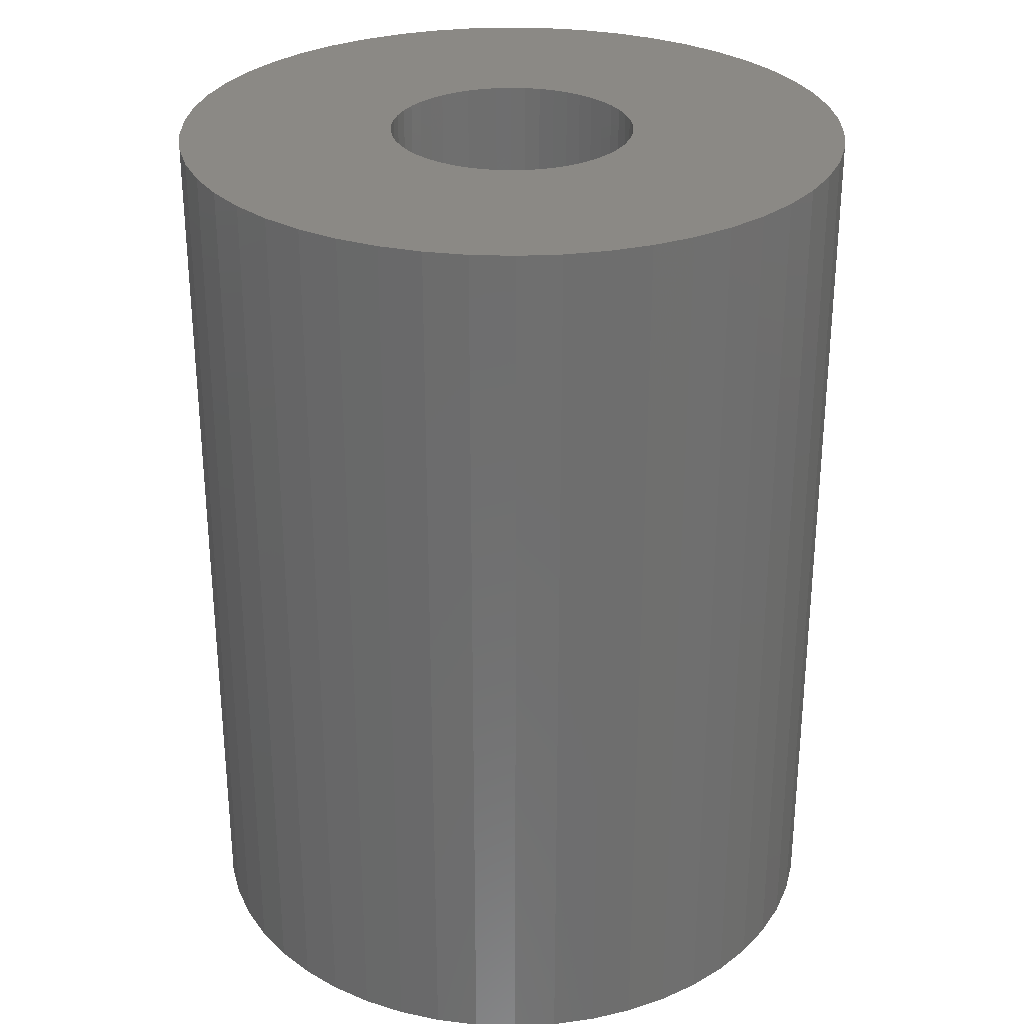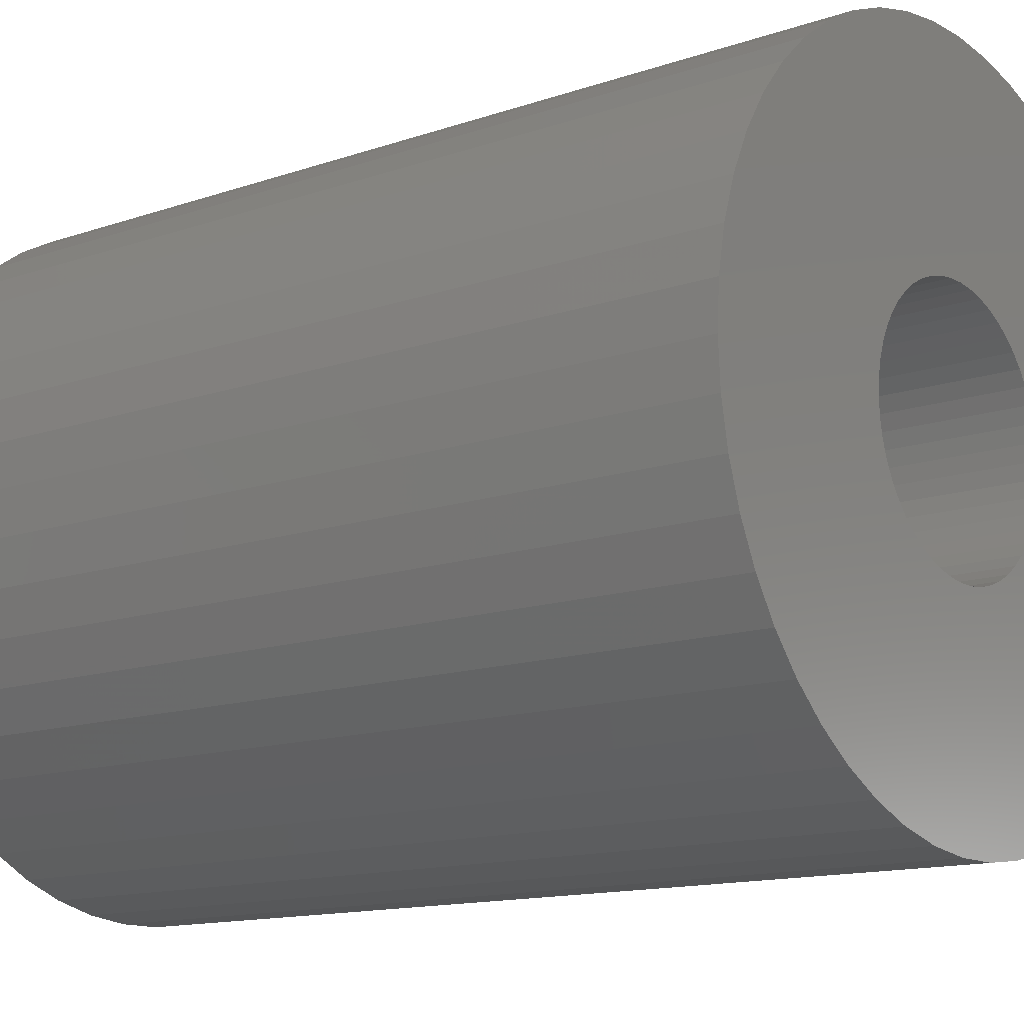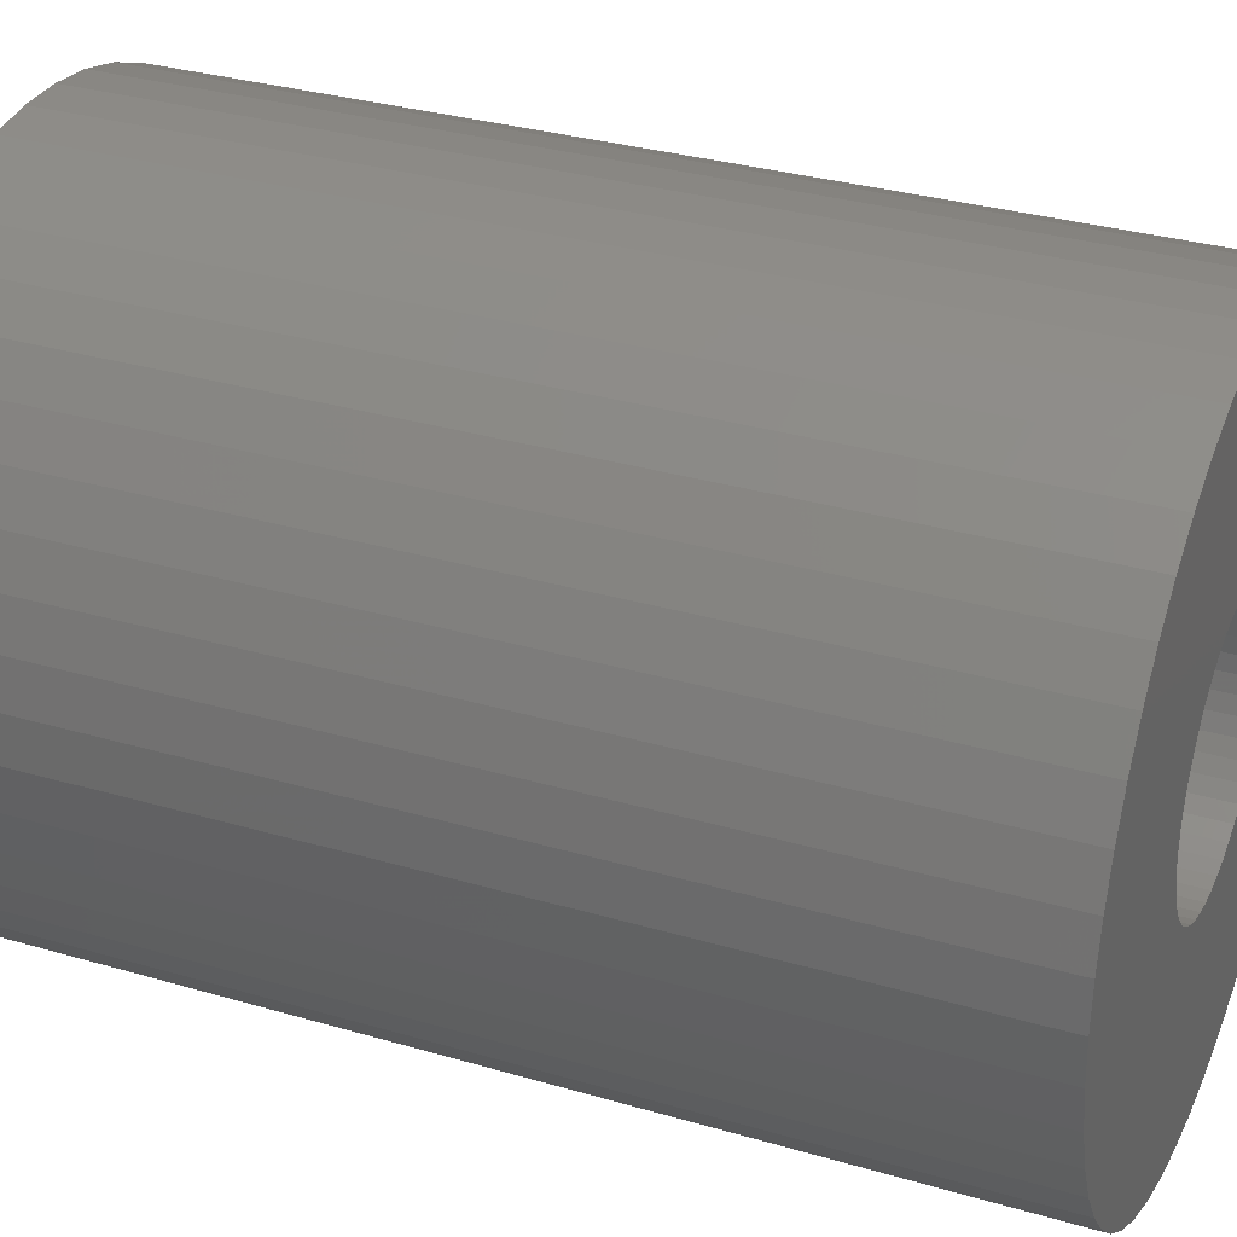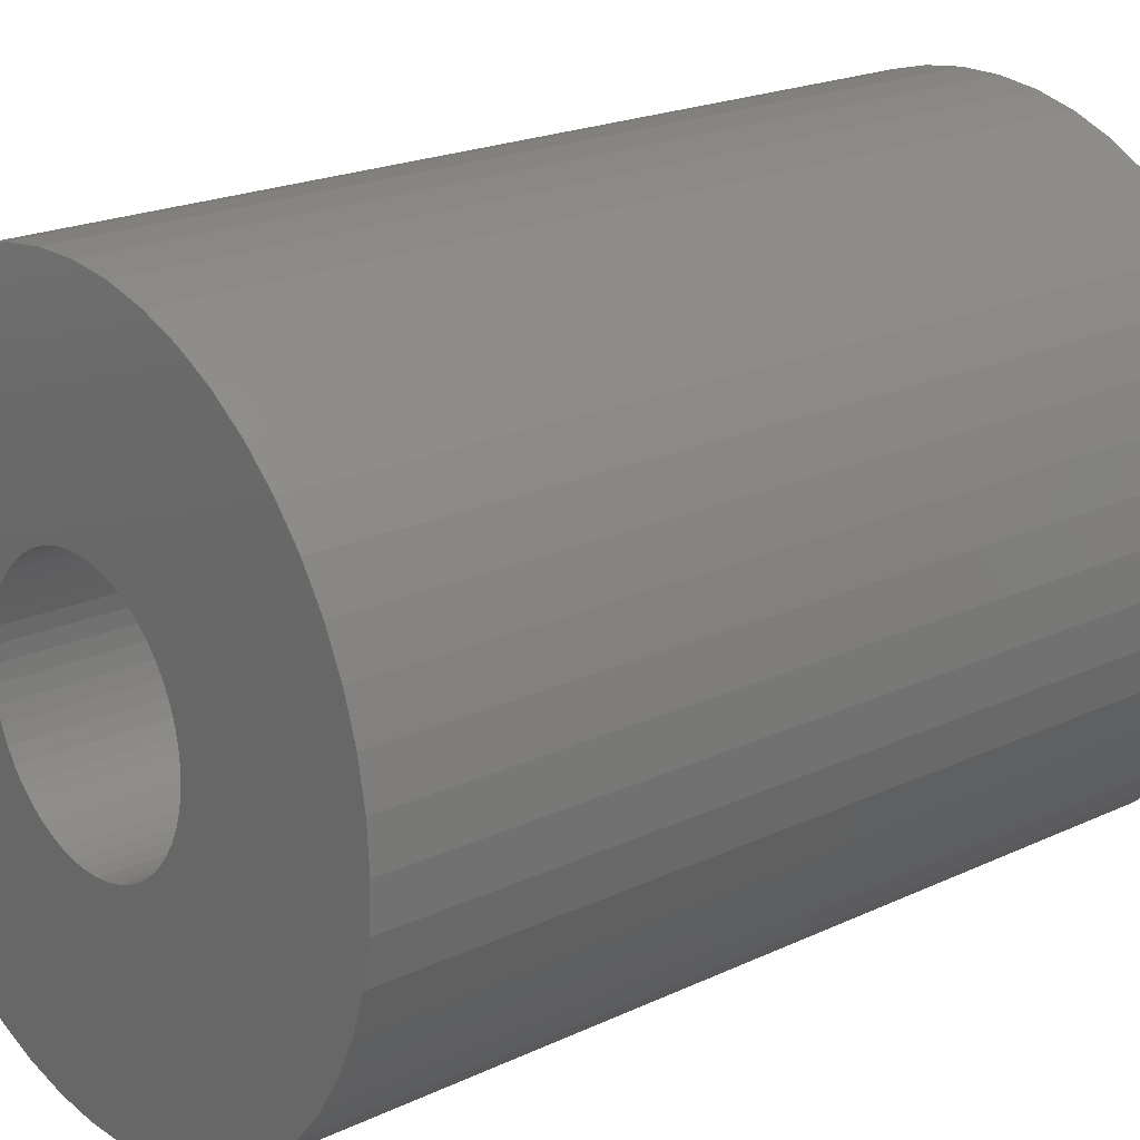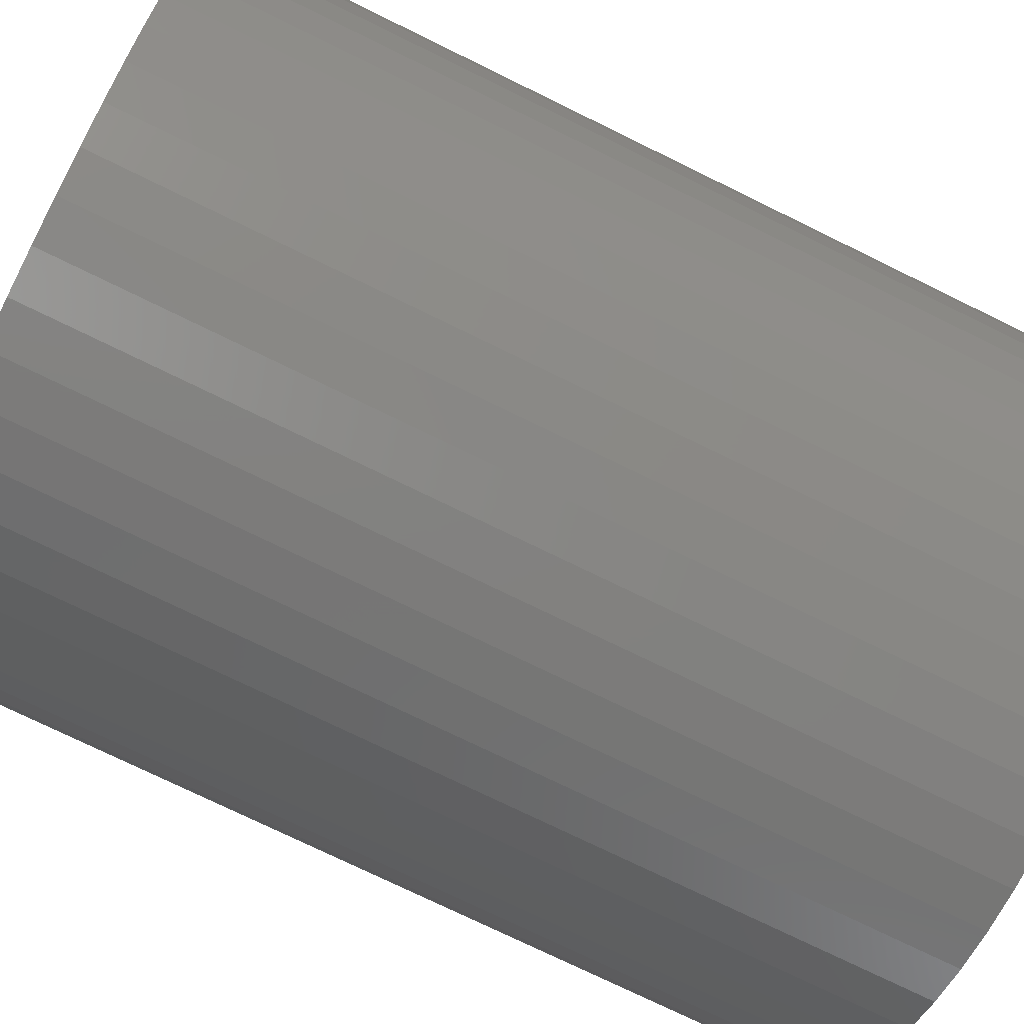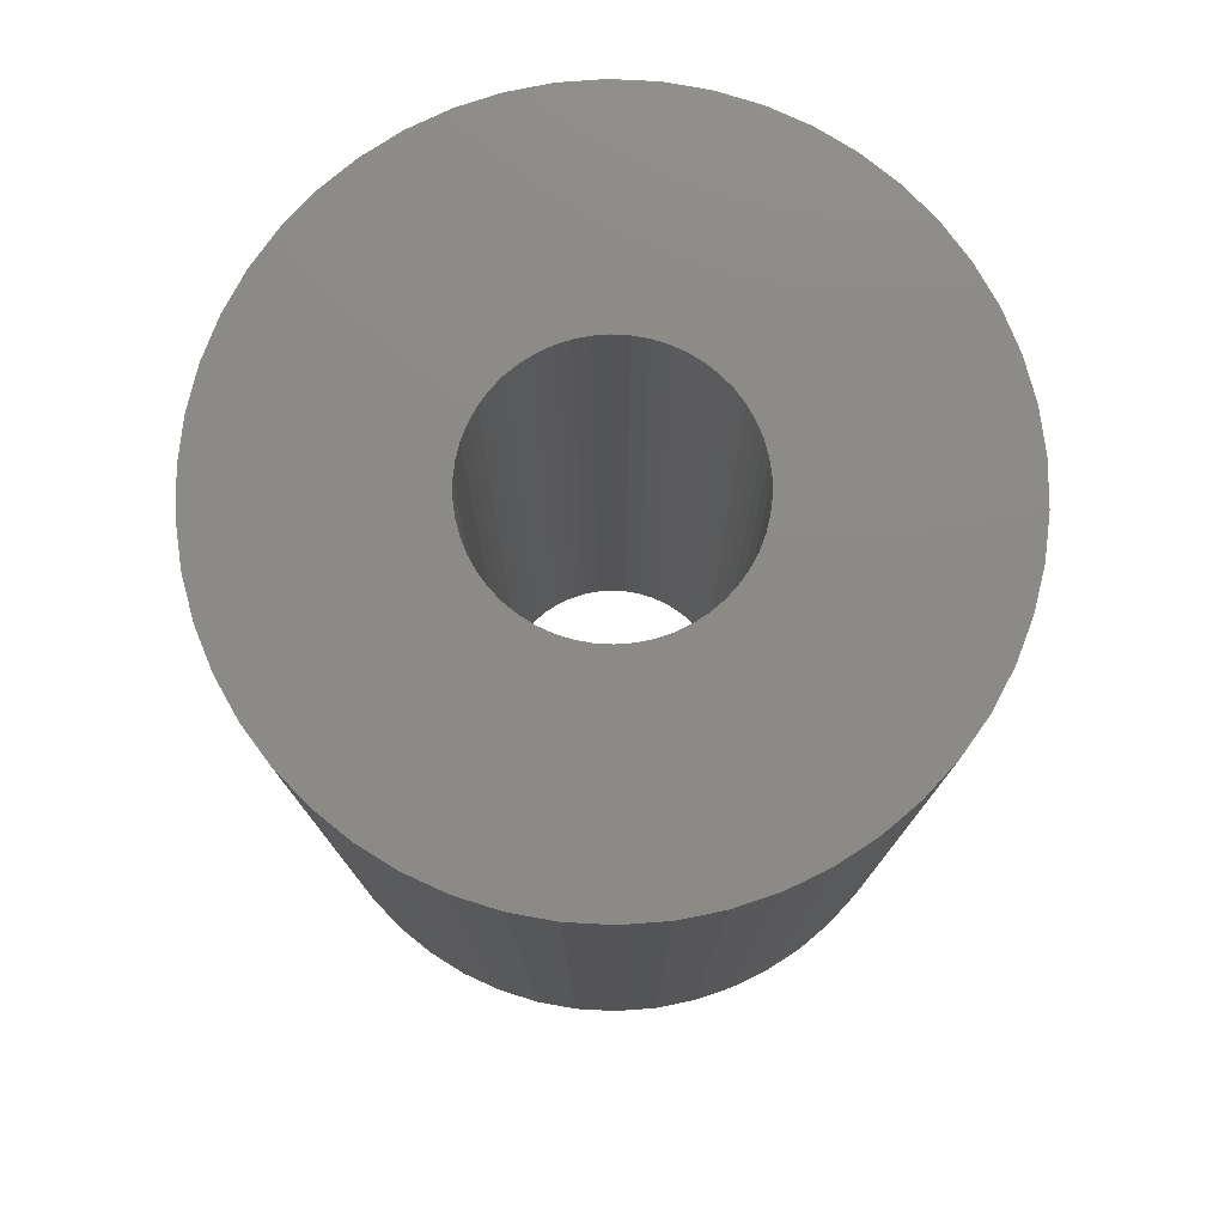
<metadata>
{"format":"stl","ext":"stl","renderer":"f3d","projection":"perspective","resolution":1024,"background":"white","views":[{"elev":29.2,"azim":-11.4,"up":"+Z"},{"elev":-13.2,"azim":128.4,"up":"+Y"},{"elev":31.8,"azim":-67.5,"up":"+Y"},{"elev":20.8,"azim":-130.2,"up":"+Y"},{"elev":-75.0,"azim":-116.1,"up":"+Y"},{"elev":77.6,"azim":75.0,"up":"+Z"}]}
</metadata>
<code>
# stl→obj: 200 verts, 400 faces
v 7.5 0 10
v 7.441 0.94 -10
v 7.441 0.94 10
v 7.5 0 -10
v -7.5 0 -10
v -7.441 0.94 10
v -7.441 0.94 -10
v -7.5 0 10
v 0.4709 7.485 -10
v -0.4709 7.485 10
v 0.4709 7.485 10
v -0.4709 7.485 -10
v -0.4709 -7.485 -10
v 0.4709 -7.485 10
v -0.4709 -7.485 10
v 0.4709 -7.485 -10
v 5.467 5.134 -10
v 4.781 5.779 10
v 5.467 5.134 10
v 4.781 5.779 -10
v -4.781 5.779 -10
v -5.467 5.134 10
v -4.781 5.779 10
v -5.467 5.134 -10
v -2.318 7.133 -10
v -3.193 6.786 10
v -2.318 7.133 10
v -3.193 6.786 -10
v 6.068 -4.408 10
v 6.572 -3.613 -10
v 6.572 -3.613 10
v 6.068 -4.408 -10
v 6.973 2.761 10
v 6.572 3.613 -10
v 6.572 3.613 10
v 6.973 2.761 -10
v 3.193 6.786 -10
v 2.318 7.133 10
v 3.193 6.786 10
v 2.318 7.133 -10
v 1.405 7.367 10
v 1.405 7.367 -10
v 4.019 6.332 -10
v 4.019 6.332 10
v -6.973 2.761 -10
v -6.572 3.613 10
v -6.572 3.613 -10
v -6.973 2.761 10
v 2.75 0 10
v 2.728 0.3447 10
v 7.264 1.865 10
v 7.441 -0.94 10
v 2.664 0.6839 10
v 2.728 -0.3447 10
v 2.557 1.012 10
v 7.264 -1.865 10
v 2.41 1.325 10
v 6.068 4.408 10
v 2.664 -0.6839 10
v 2.225 1.616 10
v 6.973 -2.761 10
v 2.005 1.883 10
v 2.557 -1.012 10
v 1.753 2.119 10
v 1.474 2.322 10
v 2.41 -1.325 10
v 1.171 2.488 10
v 0.8498 2.615 10
v 0.5153 2.701 10
v 0.1727 2.745 10
v -0.1727 2.745 10
v -0.5153 2.701 10
v -1.405 7.367 10
v -0.8498 2.615 10
v -1.171 2.488 10
v -1.474 2.322 10
v -4.019 6.332 10
v -1.753 2.119 10
v -2.005 1.883 10
v -2.225 1.616 10
v -6.068 4.408 10
v -2.41 1.325 10
v 2.225 -1.616 10
v 5.467 -5.134 10
v 2.005 -1.883 10
v 4.781 -5.779 10
v 1.753 -2.119 10
v 4.019 -6.332 10
v 1.474 -2.322 10
v 3.193 -6.786 10
v 1.171 -2.488 10
v 2.318 -7.133 10
v 0.8498 -2.615 10
v 1.405 -7.367 10
v 0.5153 -2.701 10
v 0.1727 -2.745 10
v -0.1727 -2.745 10
v -0.5153 -2.701 10
v -1.405 -7.367 10
v -0.8498 -2.615 10
v -2.318 -7.133 10
v -1.171 -2.488 10
v -3.193 -6.786 10
v -1.474 -2.322 10
v -4.019 -6.332 10
v -1.753 -2.119 10
v -4.781 -5.779 10
v -2.005 -1.883 10
v -5.467 -5.134 10
v -2.225 -1.616 10
v -6.068 -4.408 10
v -2.41 -1.325 10
v -6.572 -3.613 10
v -2.557 -1.012 10
v -6.973 -2.761 10
v -2.664 -0.6839 10
v -7.264 -1.865 10
v -2.728 -0.3447 10
v -7.441 -0.94 10
v -2.75 0 10
v -2.557 1.012 10
v -2.664 0.6839 10
v -7.264 1.865 10
v -2.728 0.3447 10
v -1.405 7.367 -10
v 1.405 -7.367 -10
v 2.318 -7.133 -10
v 3.193 -6.786 -10
v 7.264 1.865 -10
v 6.068 4.408 -10
v -6.068 4.408 -10
v -7.264 1.865 -10
v -4.019 6.332 -10
v 4.019 -6.332 -10
v 5.467 -5.134 -10
v 7.441 -0.94 -10
v 7.264 -1.865 -10
v -6.973 -2.761 -10
v -7.264 -1.865 -10
v -7.441 -0.94 -10
v 4.781 -5.779 -10
v 6.973 -2.761 -10
v -5.467 -5.134 -10
v -4.781 -5.779 -10
v -6.068 -4.408 -10
v -6.572 -3.613 -10
v 2.75 0 -10
v 2.728 -0.3447 -10
v 2.664 -0.6839 -10
v 2.728 0.3447 -10
v 2.557 -1.012 -10
v 2.41 -1.325 -10
v 2.664 0.6839 -10
v 2.225 -1.616 -10
v 2.005 -1.883 -10
v 2.557 1.012 -10
v 1.753 -2.119 -10
v 1.474 -2.322 -10
v 2.41 1.325 -10
v 1.171 -2.488 -10
v 0.8498 -2.615 -10
v 0.5153 -2.701 -10
v 0.1727 -2.745 -10
v -0.1727 -2.745 -10
v -0.5153 -2.701 -10
v -1.405 -7.367 -10
v -0.8498 -2.615 -10
v -2.318 -7.133 -10
v -1.171 -2.488 -10
v -3.193 -6.786 -10
v -1.474 -2.322 -10
v -4.019 -6.332 -10
v -1.753 -2.119 -10
v -2.005 -1.883 -10
v -2.225 -1.616 -10
v -2.41 -1.325 -10
v 2.225 1.616 -10
v 2.005 1.883 -10
v 1.753 2.119 -10
v 1.474 2.322 -10
v 1.171 2.488 -10
v 0.8498 2.615 -10
v 0.5153 2.701 -10
v 0.1727 2.745 -10
v -0.1727 2.745 -10
v -0.5153 2.701 -10
v -0.8498 2.615 -10
v -1.171 2.488 -10
v -1.474 2.322 -10
v -1.753 2.119 -10
v -2.005 1.883 -10
v -2.225 1.616 -10
v -2.41 1.325 -10
v -2.557 1.012 -10
v -2.664 0.6839 -10
v -2.728 0.3447 -10
v -2.75 0 -10
v -2.557 -1.012 -10
v -2.664 -0.6839 -10
v -2.728 -0.3447 -10
f 1 2 3
f 2 1 4
f 5 6 7
f 6 5 8
f 9 10 11
f 10 9 12
f 13 14 15
f 14 13 16
f 17 18 19
f 18 17 20
f 21 22 23
f 22 21 24
f 25 26 27
f 26 25 28
f 29 30 31
f 30 29 32
f 33 34 35
f 34 33 36
f 37 38 39
f 38 37 40
f 40 41 38
f 41 40 42
f 43 39 44
f 39 43 37
f 45 46 47
f 46 45 48
f 49 1 3
f 50 3 51
f 1 49 52
f 53 51 33
f 54 52 49
f 55 33 35
f 52 54 56
f 57 35 58
f 59 56 54
f 60 58 19
f 56 59 61
f 62 19 18
f 63 61 59
f 64 18 44
f 61 63 31
f 65 44 39
f 66 31 63
f 31 66 29
f 3 50 49
f 51 53 50
f 33 55 53
f 35 57 55
f 67 39 38
f 58 60 57
f 19 62 60
f 18 64 62
f 44 65 64
f 68 38 41
f 39 67 65
f 38 68 67
f 41 69 68
f 11 69 41
f 11 70 69
f 11 71 70
f 10 71 11
f 10 72 71
f 73 72 10
f 72 73 74
f 27 74 73
f 74 27 75
f 26 75 27
f 75 26 76
f 77 76 26
f 76 77 78
f 23 78 77
f 78 23 79
f 22 79 23
f 79 22 80
f 81 80 22
f 80 81 82
f 83 29 66
f 29 83 84
f 85 84 83
f 84 85 86
f 87 86 85
f 86 87 88
f 89 88 87
f 88 89 90
f 91 90 89
f 90 91 92
f 93 92 91
f 92 93 94
f 95 94 93
f 95 14 94
f 96 14 95
f 97 14 96
f 97 15 14
f 98 15 97
f 99 98 100
f 101 100 102
f 98 99 15
f 103 102 104
f 105 104 106
f 107 106 108
f 109 108 110
f 100 101 99
f 111 110 112
f 113 112 114
f 115 114 116
f 117 116 118
f 119 118 120
f 46 82 81
f 102 103 101
f 82 46 121
f 104 105 103
f 48 121 46
f 106 107 105
f 121 48 122
f 108 109 107
f 123 122 48
f 110 111 109
f 122 123 124
f 112 113 111
f 6 124 123
f 114 115 113
f 124 6 120
f 116 117 115
f 8 120 6
f 118 119 117
f 120 8 119
f 12 73 10
f 73 12 125
f 16 94 14
f 94 16 126
f 127 90 92
f 90 127 128
f 51 36 33
f 36 51 129
f 3 129 51
f 129 3 2
f 58 17 19
f 17 58 130
f 35 130 58
f 130 35 34
f 42 11 41
f 11 42 9
f 20 44 18
f 44 20 43
f 47 81 131
f 81 47 46
f 131 22 24
f 22 131 81
f 132 48 45
f 48 132 123
f 7 123 132
f 123 7 6
f 28 77 26
f 77 28 133
f 133 23 77
f 23 133 21
f 125 27 73
f 27 125 25
f 128 88 90
f 88 128 134
f 84 32 29
f 32 84 135
f 56 136 52
f 136 56 137
f 138 117 139
f 117 138 115
f 140 8 5
f 8 140 119
f 141 84 86
f 84 141 135
f 31 142 61
f 142 31 30
f 52 4 1
f 4 52 136
f 143 107 109
f 107 143 144
f 145 113 146
f 113 145 111
f 147 4 136
f 148 136 137
f 4 147 2
f 149 137 142
f 150 2 147
f 151 142 30
f 2 150 129
f 152 30 32
f 153 129 150
f 154 32 135
f 129 153 36
f 155 135 141
f 156 36 153
f 157 141 134
f 36 156 34
f 158 134 128
f 159 34 156
f 34 159 130
f 136 148 147
f 137 149 148
f 142 151 149
f 30 152 151
f 160 128 127
f 32 154 152
f 135 155 154
f 141 157 155
f 134 158 157
f 161 127 126
f 128 160 158
f 127 161 160
f 126 162 161
f 16 162 126
f 16 163 162
f 16 164 163
f 13 164 16
f 13 165 164
f 166 165 13
f 165 166 167
f 168 167 166
f 167 168 169
f 170 169 168
f 169 170 171
f 172 171 170
f 171 172 173
f 144 173 172
f 173 144 174
f 143 174 144
f 174 143 175
f 145 175 143
f 175 145 176
f 177 130 159
f 130 177 17
f 178 17 177
f 17 178 20
f 179 20 178
f 20 179 43
f 180 43 179
f 43 180 37
f 181 37 180
f 37 181 40
f 182 40 181
f 40 182 42
f 183 42 182
f 183 9 42
f 184 9 183
f 185 9 184
f 185 12 9
f 186 12 185
f 125 186 187
f 25 187 188
f 186 125 12
f 28 188 189
f 133 189 190
f 21 190 191
f 24 191 192
f 187 25 125
f 131 192 193
f 47 193 194
f 45 194 195
f 132 195 196
f 7 196 197
f 146 176 145
f 188 28 25
f 176 146 198
f 189 133 28
f 138 198 146
f 190 21 133
f 198 138 199
f 191 24 21
f 139 199 138
f 192 131 24
f 199 139 200
f 193 47 131
f 140 200 139
f 194 45 47
f 200 140 197
f 195 132 45
f 5 197 140
f 196 7 132
f 197 5 7
f 126 92 94
f 92 126 127
f 134 86 88
f 86 134 141
f 61 137 56
f 137 61 142
f 166 15 99
f 15 166 13
f 170 101 103
f 101 170 168
f 168 99 101
f 99 168 166
f 143 111 145
f 111 143 109
f 146 115 138
f 115 146 113
f 139 119 140
f 119 139 117
f 172 103 105
f 103 172 170
f 144 105 107
f 105 144 172
f 147 50 150
f 50 147 49
f 120 196 124
f 196 120 197
f 185 70 71
f 70 185 184
f 163 97 96
f 97 163 164
f 155 87 85
f 87 155 157
f 179 62 64
f 62 179 178
f 191 78 79
f 78 191 190
f 188 74 75
f 74 188 187
f 152 63 151
f 63 152 66
f 156 57 159
f 57 156 55
f 182 67 68
f 67 182 181
f 180 64 65
f 64 180 179
f 121 193 82
f 193 121 194
f 80 191 79
f 191 80 192
f 189 75 76
f 75 189 188
f 187 72 74
f 72 187 186
f 162 96 95
f 96 162 163
f 153 55 156
f 55 153 53
f 150 53 153
f 53 150 50
f 177 62 178
f 62 177 60
f 159 60 177
f 60 159 57
f 183 68 69
f 68 183 182
f 184 69 70
f 69 184 183
f 181 65 67
f 65 181 180
f 82 192 80
f 192 82 193
f 122 194 121
f 194 122 195
f 124 195 122
f 195 124 196
f 190 76 78
f 76 190 189
f 186 71 72
f 71 186 185
f 148 49 147
f 49 148 54
f 155 83 154
f 83 155 85
f 112 198 114
f 198 112 176
f 108 175 110
f 175 108 174
f 118 197 120
f 197 118 200
f 158 91 89
f 91 158 160
f 151 59 149
f 59 151 63
f 154 66 152
f 66 154 83
f 116 200 118
f 200 116 199
f 114 199 116
f 199 114 198
f 157 89 87
f 89 157 158
f 160 93 91
f 93 160 161
f 161 95 93
f 95 161 162
f 149 54 148
f 54 149 59
f 165 100 98
f 100 165 167
f 110 176 112
f 176 110 175
f 173 108 106
f 108 173 174
f 169 104 102
f 104 169 171
f 164 98 97
f 98 164 165
f 171 106 104
f 106 171 173
f 167 102 100
f 102 167 169

</code>
